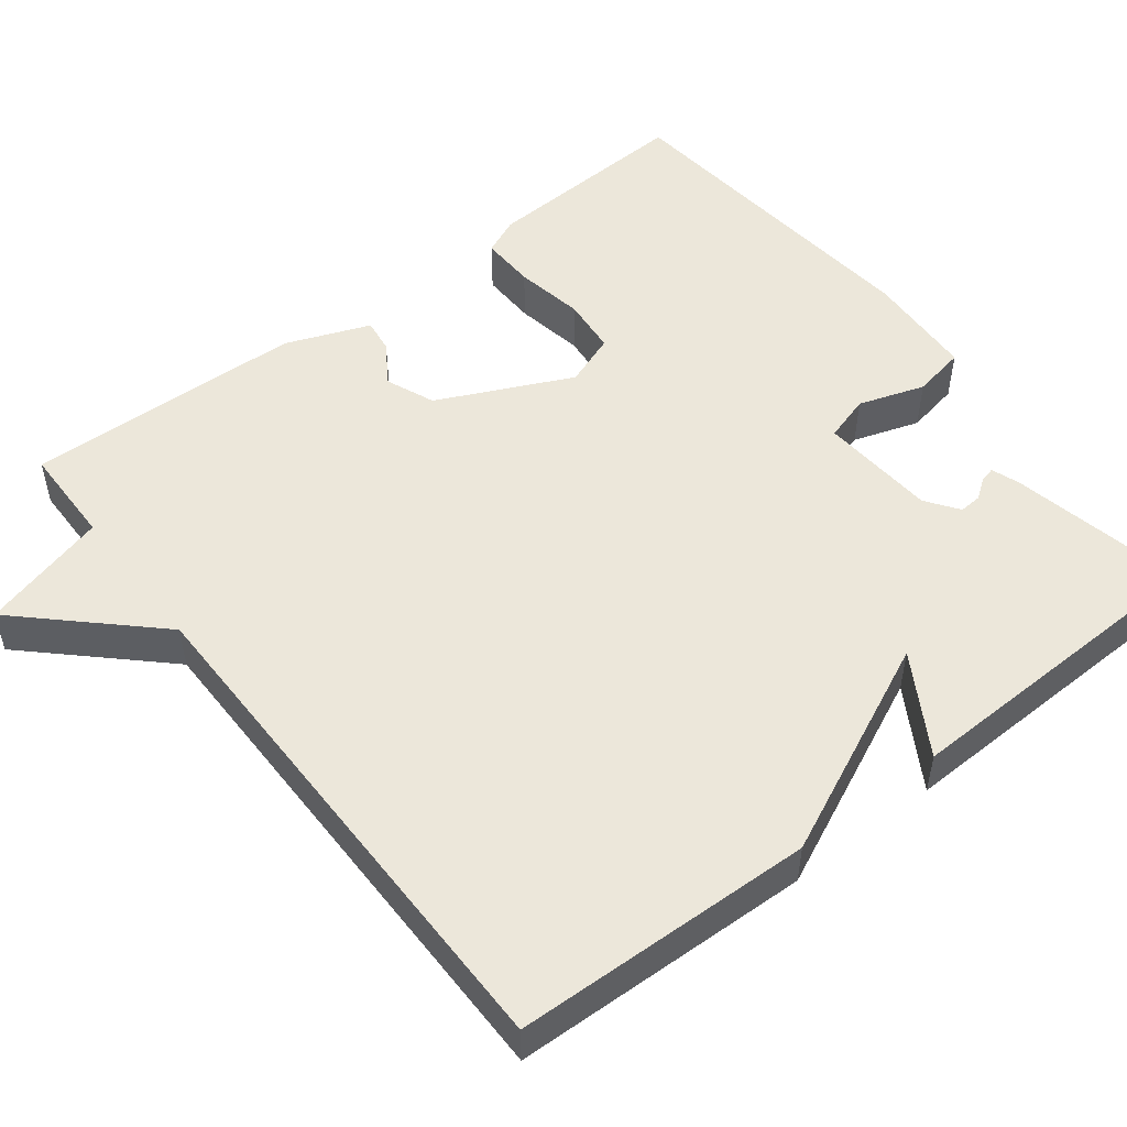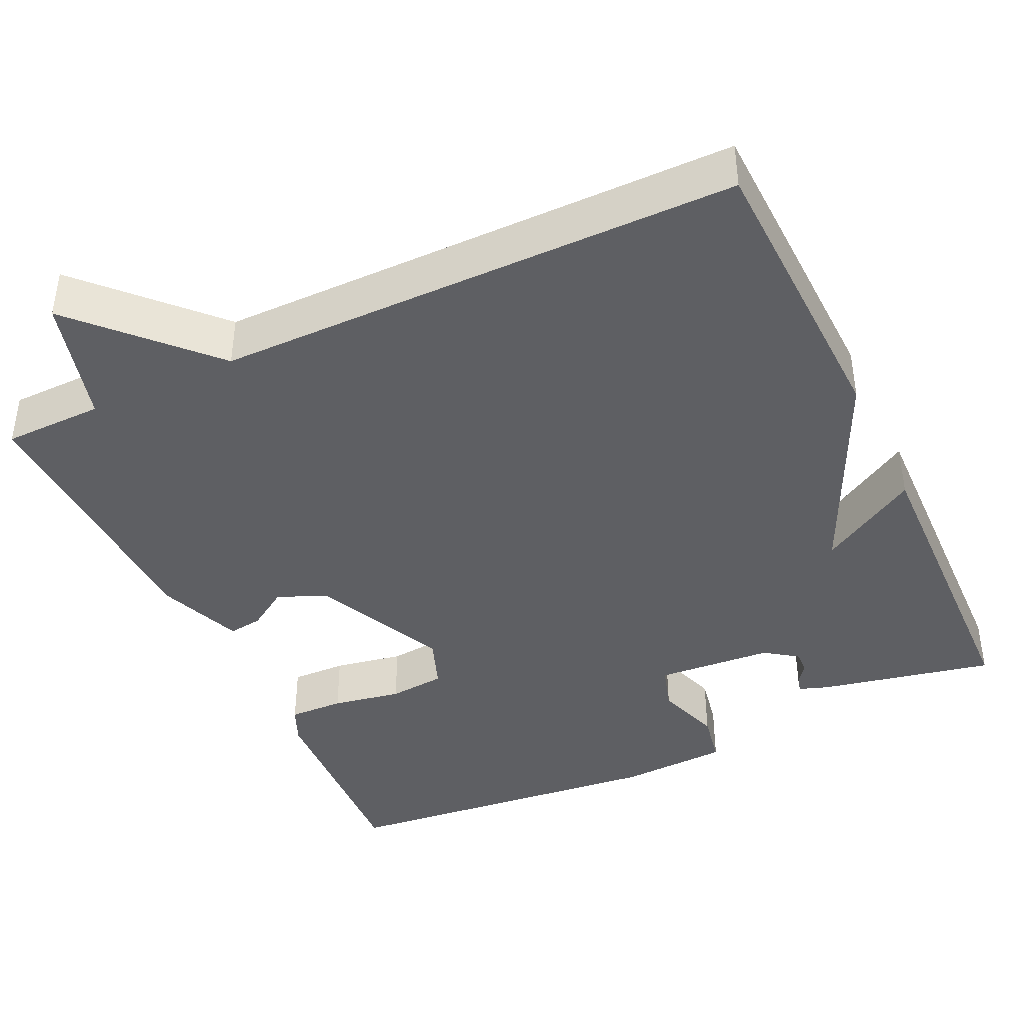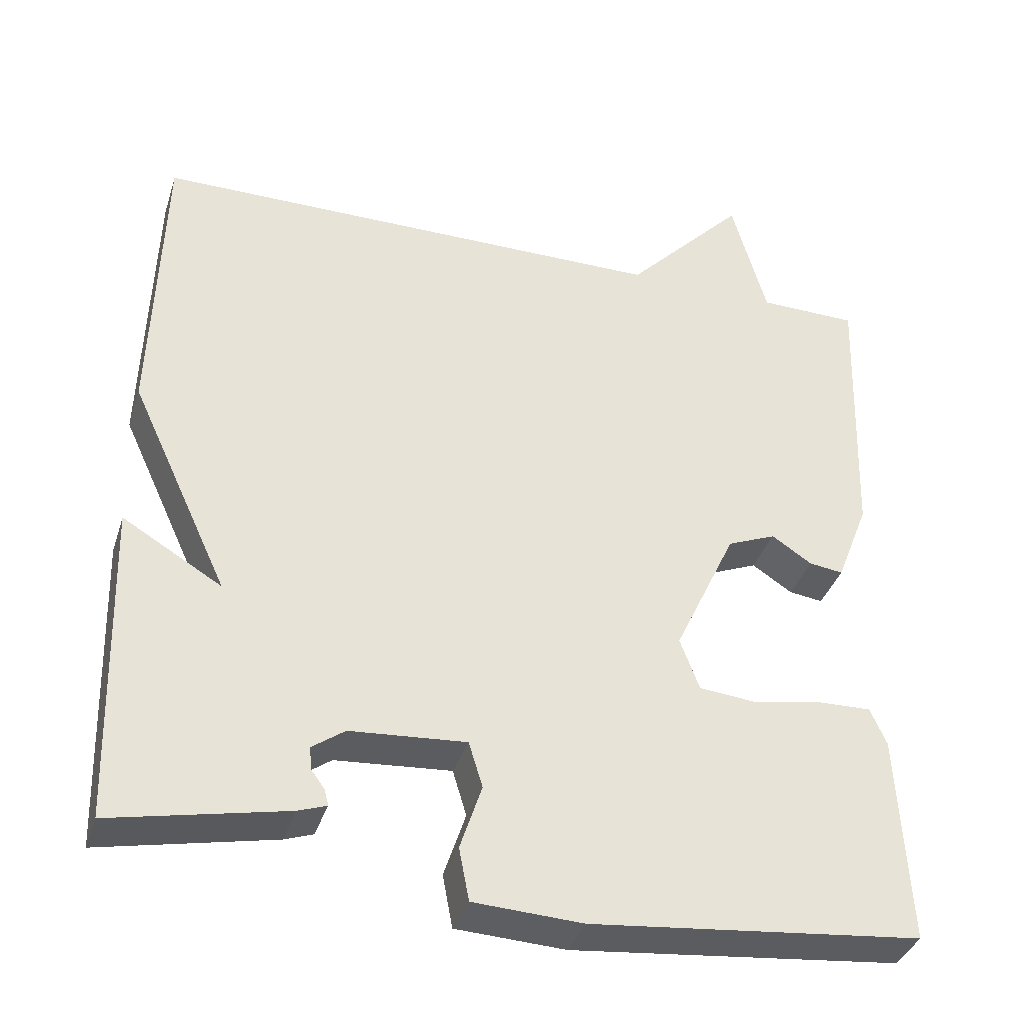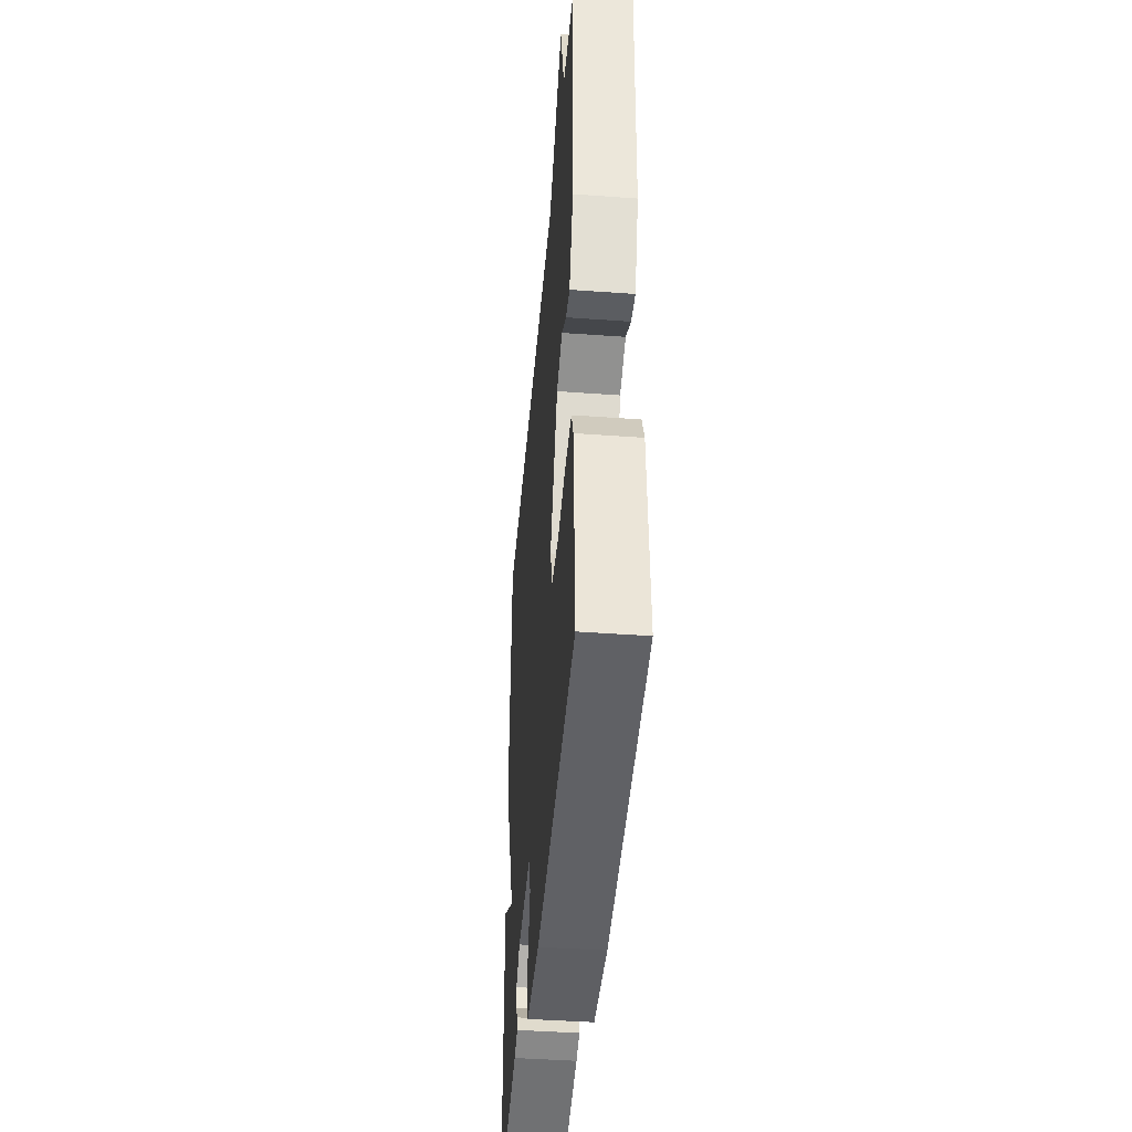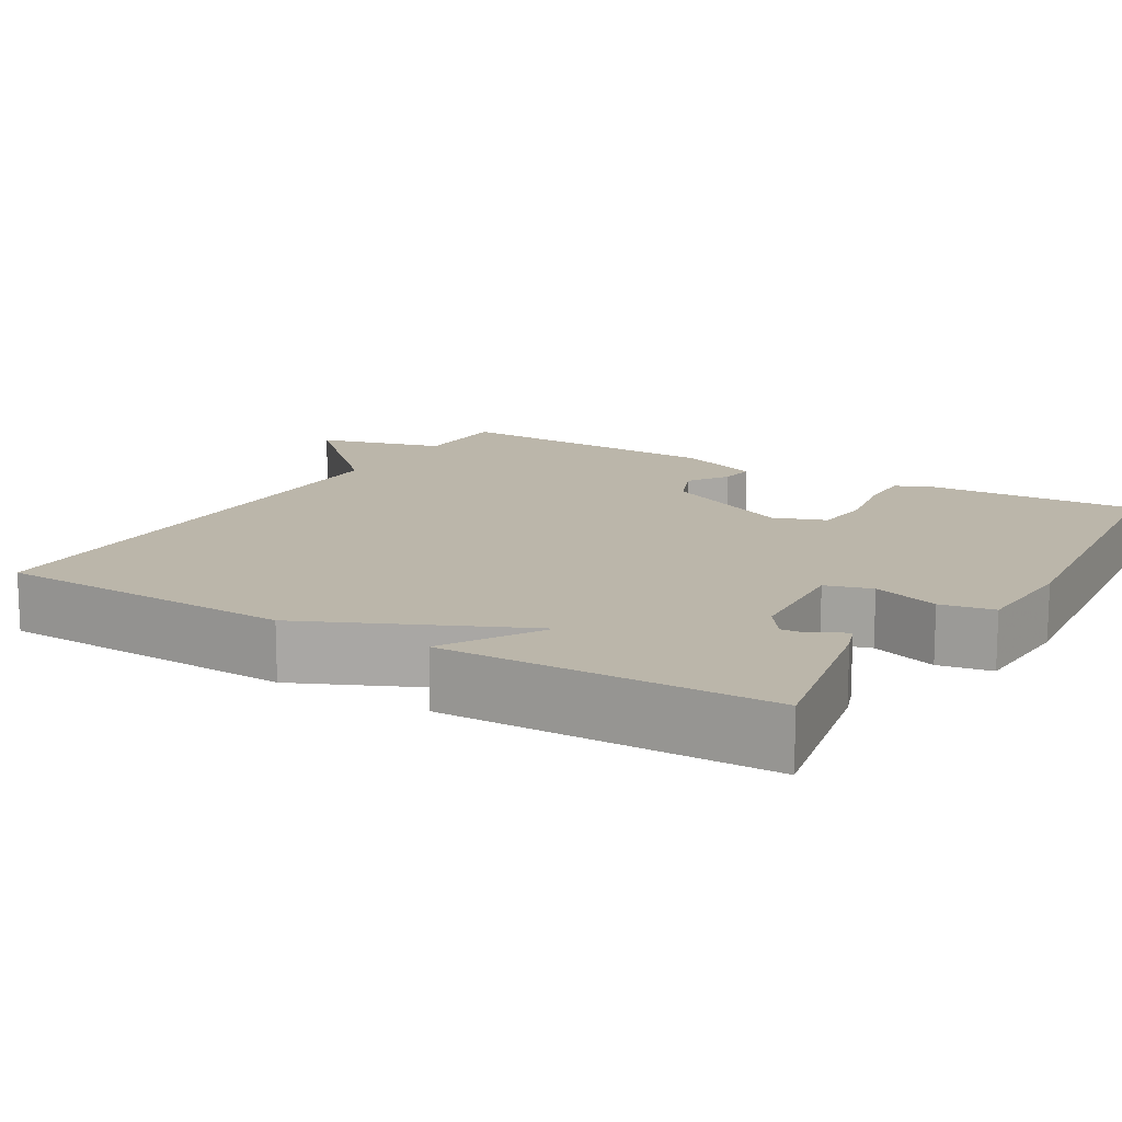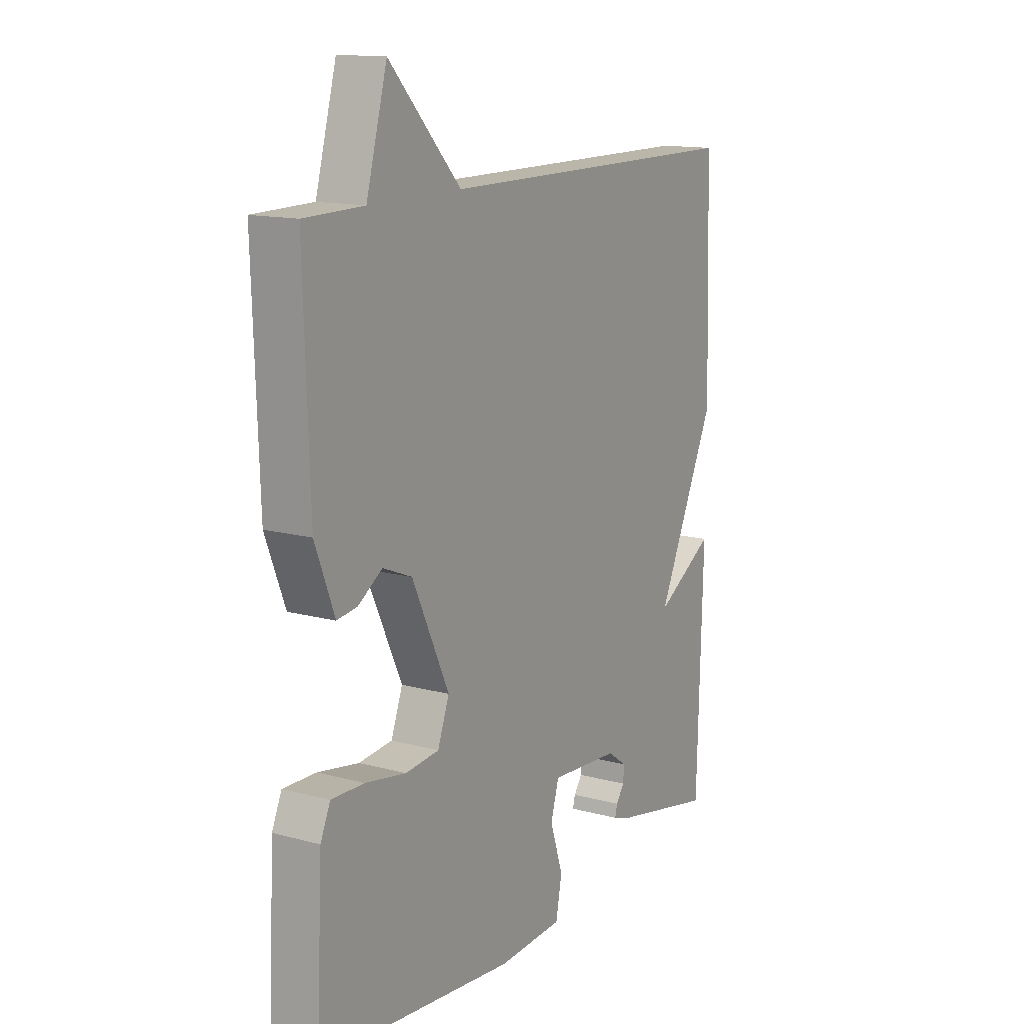
<metadata>
{"format":"obj","ext":"obj","renderer":"f3d","projection":"perspective","resolution":1024,"background":"white","views":[{"elev":51.4,"azim":52.3,"up":"+Y"},{"elev":-41.3,"azim":25.2,"up":"+Y"},{"elev":-37.1,"azim":163.0,"up":"+Z"},{"elev":-43.4,"azim":-94.9,"up":"+Z"},{"elev":14.0,"azim":121.1,"up":"+Y"},{"elev":14.0,"azim":-59.1,"up":"+Z"}]}
</metadata>
<code>
v -0.5 0.07 -0.5
v -0.486 0.07 -0.228
v -0.465 0.07 -0.18
v -0.394 0.07 -0.182
v -0.305 0.07 -0.198
v -0.232 0.07 -0.191
v -0.207 0.07 -0.124
v -0.287 0.07 0.047
v -0.35 0.07 0.073
v -0.402 0.07 0.039
v -0.446 0.07 0.033
v -0.488 0.07 0.141
v -0.5 0.07 0.5
v -0.372 0.07 0.502
v -0.327 0.07 0.665
v -0.172 0.07 0.502
v 0.5 0.07 0.5
v 0.512 0.07 0.115
v 0.384 0.07 -0.161
v 0.512 0.07 -0.085
v 0.5 0.07 -0.5
v 0.275 0.07 -0.453
v 0.238 0.07 -0.44
v 0.243 0.07 -0.42
v 0.261 0.07 -0.395
v 0.263 0.07 -0.366
v 0.221 0.07 -0.336
v 0.071 0.07 -0.325
v 0.053 0.07 -0.384
v 0.081 0.07 -0.469
v 0.068 0.07 -0.537
v -0.073 0.07 -0.544
v -0.5 0 -0.5
v -0.486 0 -0.228
v -0.465 0 -0.18
v -0.394 0 -0.182
v -0.305 0 -0.198
v -0.232 0 -0.191
v -0.207 0 -0.124
v -0.287 0 0.047
v -0.35 0 0.073
v -0.402 0 0.039
v -0.446 0 0.033
v -0.488 0 0.141
v -0.5 0 0.5
v -0.372 0 0.502
v -0.327 0 0.665
v -0.172 0 0.502
v 0.5 0 0.5
v 0.512 0 0.115
v 0.384 0 -0.161
v 0.512 0 -0.085
v 0.5 0 -0.5
v 0.275 0 -0.453
v 0.238 0 -0.44
v 0.243 0 -0.42
v 0.261 0 -0.395
v 0.263 0 -0.366
v 0.221 0 -0.336
v 0.071 0 -0.325
v 0.053 0 -0.384
v 0.081 0 -0.469
v 0.068 0 -0.537
v -0.073 0 -0.544
f 3 4 5
f 2 3 5
f 1 2 5
f 32 1 5
f 31 32 5
f 30 31 5
f 29 30 5
f 28 29 5 6
f 27 28 6 7
f 23 24 25
f 22 23 25
f 21 22 25
f 20 21 25
f 19 20 25 26
f 19 26 27
f 18 19 27
f 17 18 27
f 16 17 27
f 27 7 8
f 16 27 8
f 15 16 8
f 14 15 8
f 12 13 14
f 11 12 14
f 10 11 14
f 9 10 14
f 8 9 14
f 37 36 35
f 37 35 34
f 37 34 33
f 37 33 64
f 37 64 63
f 37 63 62
f 37 62 61
f 38 37 61 60
f 39 38 60 59
f 57 56 55
f 57 55 54
f 57 54 53
f 57 53 52
f 58 57 52 51
f 59 58 51
f 59 51 50
f 59 50 49
f 59 49 48
f 40 39 59
f 40 59 48
f 40 48 47
f 40 47 46
f 46 45 44
f 46 44 43
f 46 43 42
f 46 42 41
f 46 41 40
f 1 33 34 2
f 2 34 35 3
f 3 35 36 4
f 4 36 37 5
f 5 37 38 6
f 6 38 39 7
f 7 39 40 8
f 8 40 41 9
f 9 41 42 10
f 10 42 43 11
f 11 43 44 12
f 12 44 45 13
f 13 45 46 14
f 14 46 47 15
f 15 47 48 16
f 16 48 49 17
f 17 49 50 18
f 18 50 51 19
f 19 51 52 20
f 20 52 53 21
f 21 53 54 22
f 22 54 55 23
f 23 55 56 24
f 24 56 57 25
f 25 57 58 26
f 26 58 59 27
f 27 59 60 28
f 28 60 61 29
f 29 61 62 30
f 30 62 63 31
f 31 63 64 32
f 32 64 33 1

</code>
